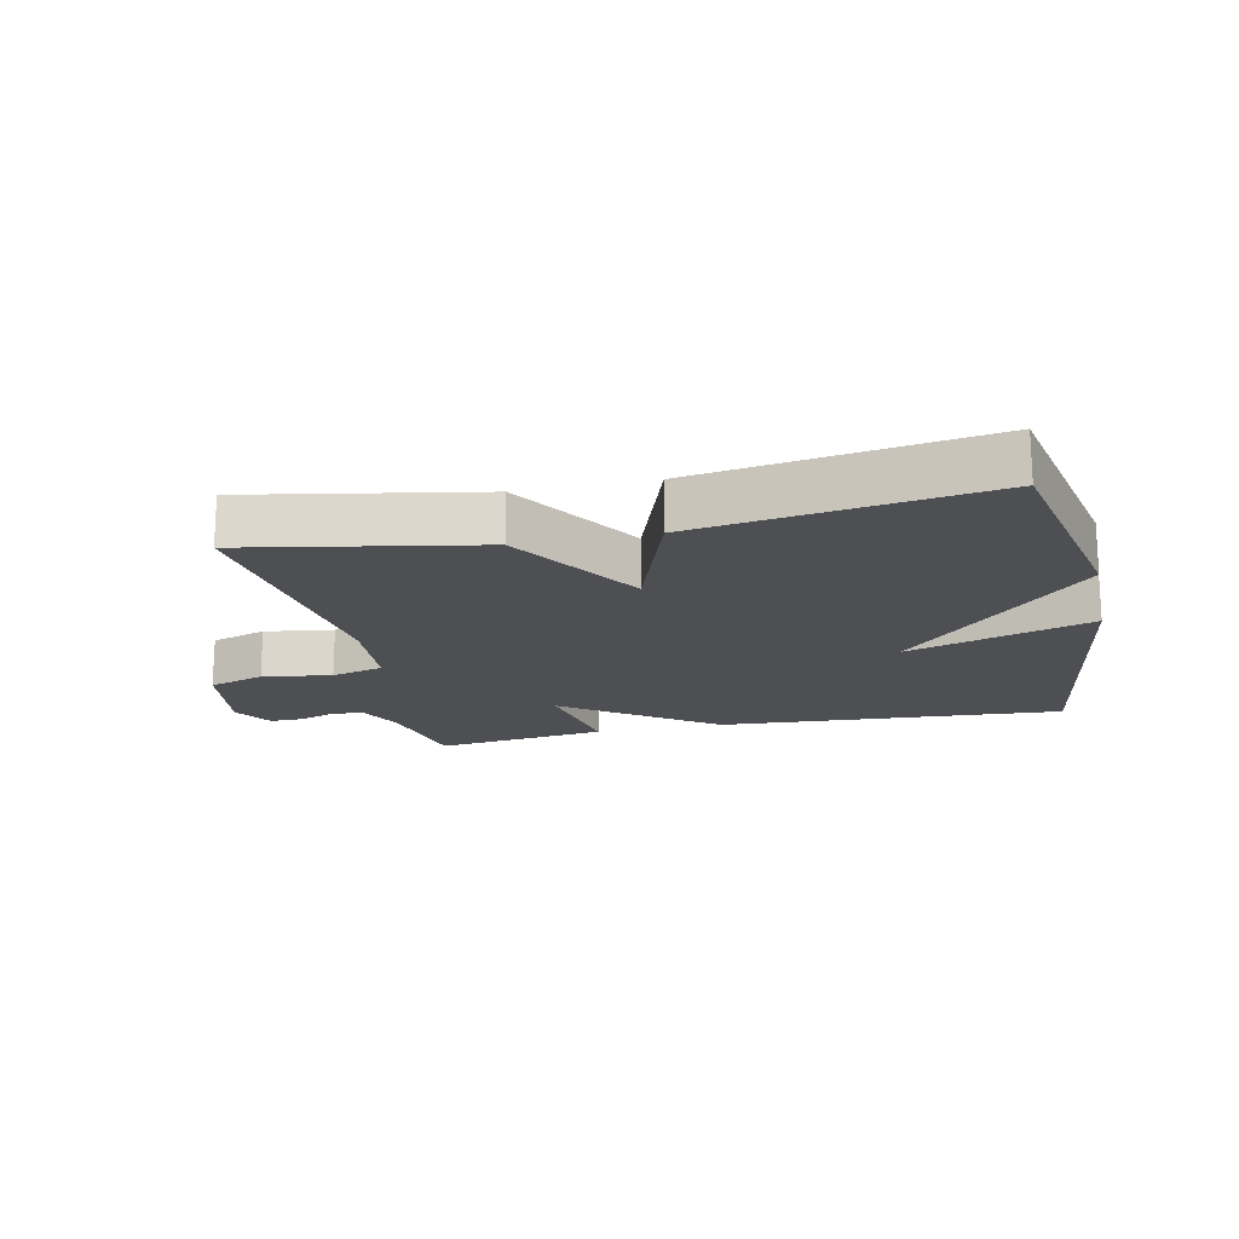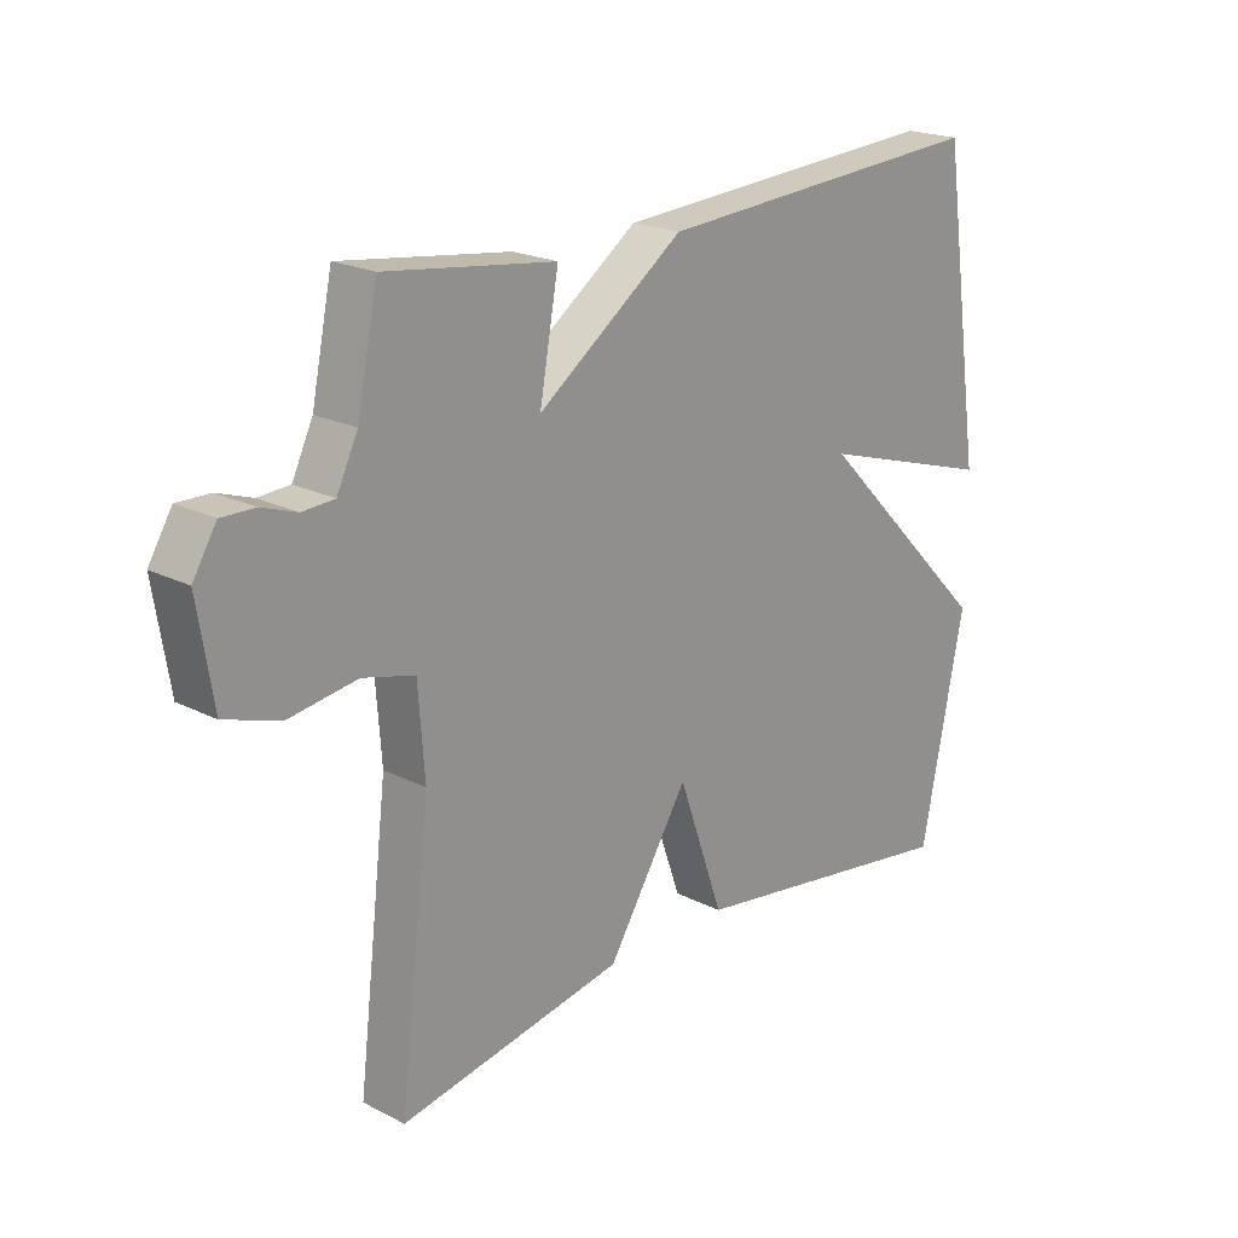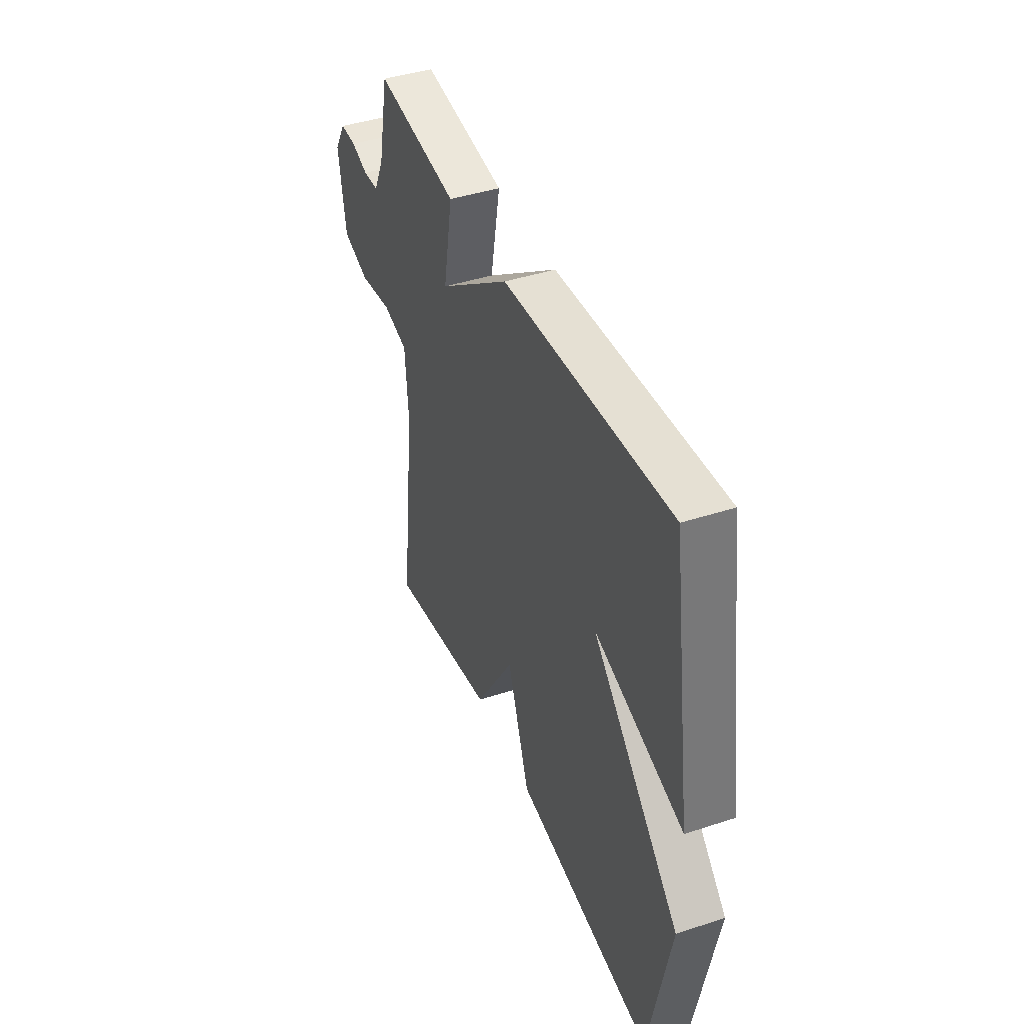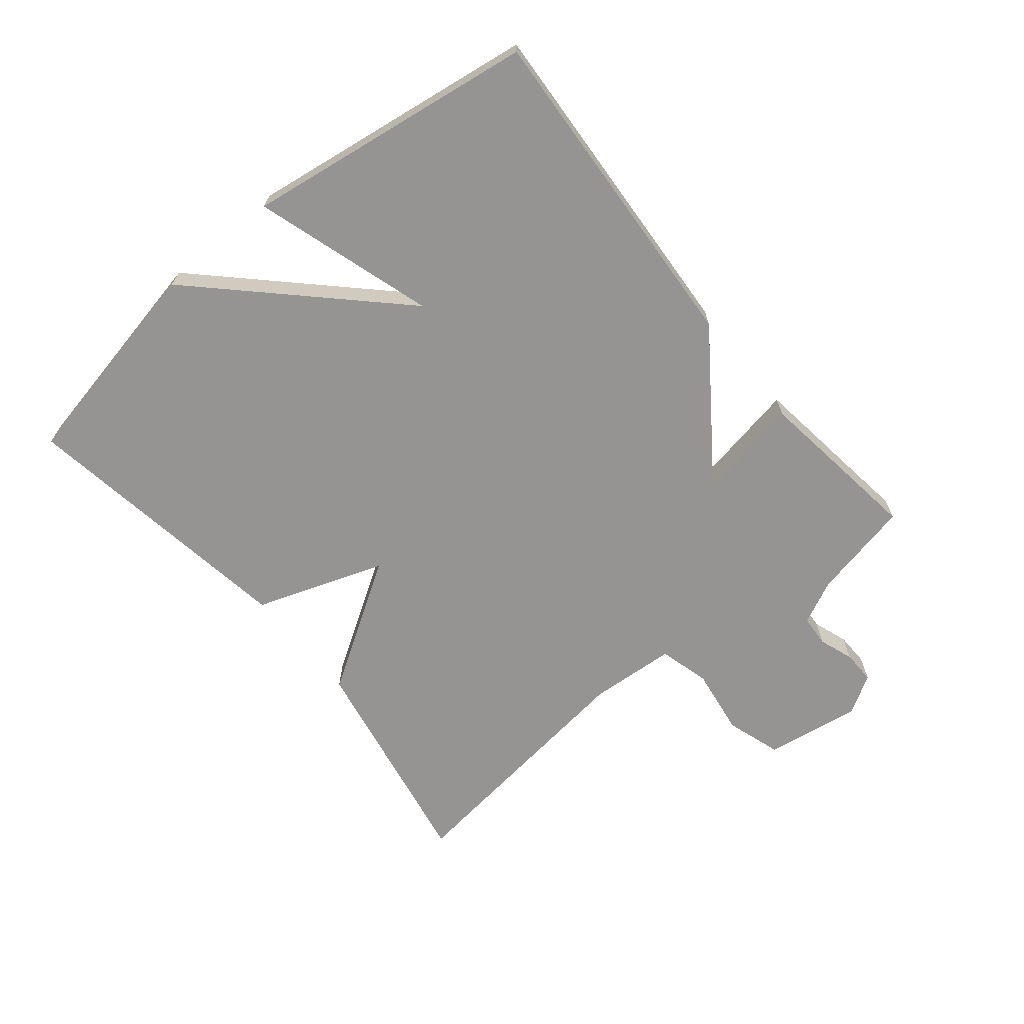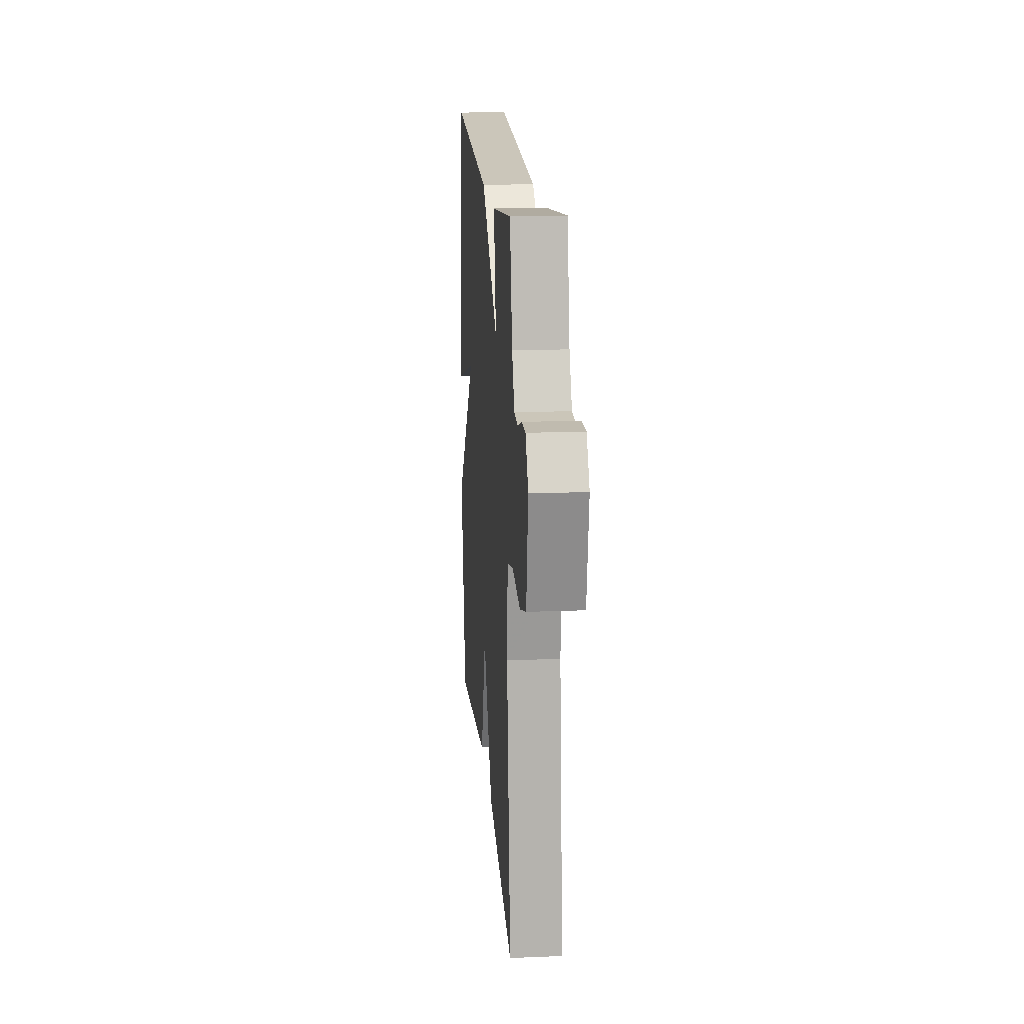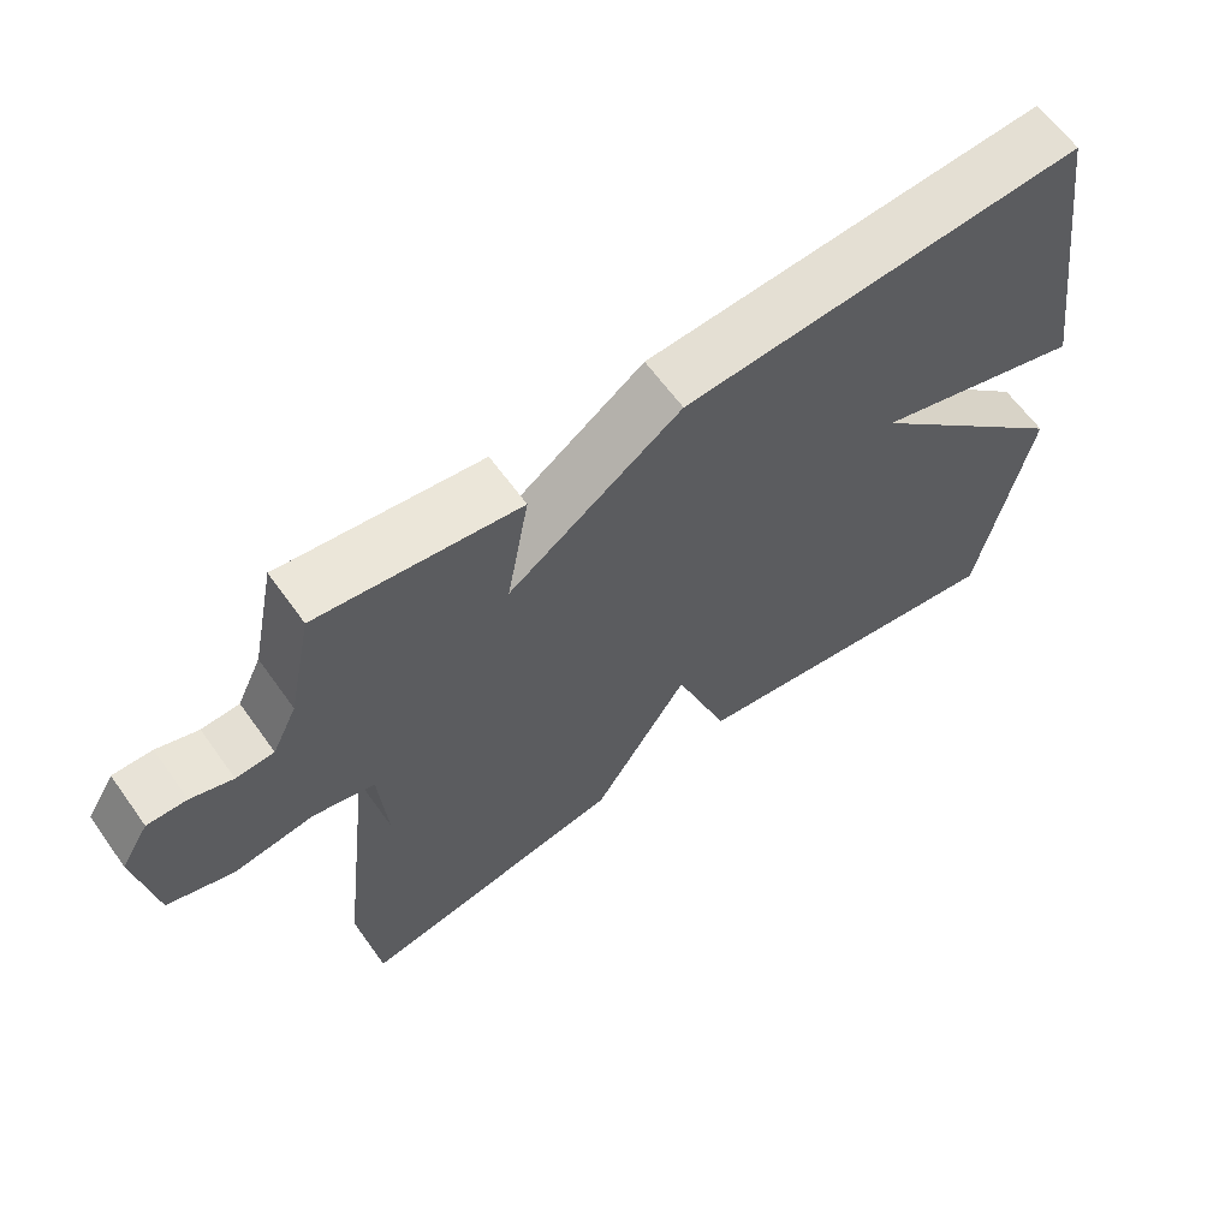
<metadata>
{"format":"obj","ext":"obj","renderer":"f3d","projection":"perspective","resolution":1024,"background":"white","views":[{"elev":-17.7,"azim":-167.6,"up":"+Y"},{"elev":20.7,"azim":132.5,"up":"+Z"},{"elev":42.3,"azim":-111.5,"up":"+Z"},{"elev":-67.2,"azim":-50.5,"up":"+Y"},{"elev":17.3,"azim":85.4,"up":"+Z"},{"elev":63.0,"azim":144.4,"up":"+Z"}]}
</metadata>
<code>
v 0.5 0.07 -0.5
v 0.145 0.07 -0.433
v 0.017 0.07 -0.229
v -0.055 0.07 -0.433
v -0.5 0.07 -0.5
v -0.568 0.07 -0.16
v -0.285 0.07 0.127
v -0.568 0.07 0.04
v -0.5 0.07 0.5
v 0.033 0.07 0.465
v 0.263 0.07 0.299
v 0.233 0.07 0.465
v 0.5 0.07 0.5
v 0.533 0.07 0.342
v 0.566 0.07 0.273
v 0.616 0.07 0.27
v 0.671 0.07 0.289
v 0.723 0.07 0.29
v 0.76 0.07 0.229
v 0.736 0.07 0.078
v 0.649 0.07 0.05
v 0.542 0.07 0.066
v 0.461 0.07 0.045
v 0.451 0.07 -0.092
v 0.5 0 -0.5
v 0.145 0 -0.433
v 0.017 0 -0.229
v -0.055 0 -0.433
v -0.5 0 -0.5
v -0.568 0 -0.16
v -0.285 0 0.127
v -0.568 0 0.04
v -0.5 0 0.5
v 0.033 0 0.465
v 0.263 0 0.299
v 0.233 0 0.465
v 0.5 0 0.5
v 0.533 0 0.342
v 0.566 0 0.273
v 0.616 0 0.27
v 0.671 0 0.289
v 0.723 0 0.29
v 0.76 0 0.229
v 0.736 0 0.078
v 0.649 0 0.05
v 0.542 0 0.066
v 0.461 0 0.045
v 0.451 0 -0.092
f 20 21 22
f 19 20 22
f 18 19 22
f 17 18 22
f 16 17 22
f 15 16 22 23
f 14 15 23
f 13 14 23
f 12 13 23
f 11 12 23
f 9 10 11
f 8 9 11
f 7 8 11
f 7 11 23 24
f 5 6 7
f 4 5 7
f 3 4 7
f 24 1 2 3
f 3 7 24
f 46 45 44
f 46 44 43
f 46 43 42
f 46 42 41
f 46 41 40
f 47 46 40 39
f 47 39 38
f 47 38 37
f 47 37 36
f 47 36 35
f 35 34 33
f 35 33 32
f 35 32 31
f 48 47 35 31
f 31 30 29
f 31 29 28
f 31 28 27
f 27 26 25 48
f 48 31 27
f 1 25 26 2
f 2 26 27 3
f 3 27 28 4
f 4 28 29 5
f 5 29 30 6
f 6 30 31 7
f 7 31 32 8
f 8 32 33 9
f 9 33 34 10
f 10 34 35 11
f 11 35 36 12
f 12 36 37 13
f 13 37 38 14
f 14 38 39 15
f 15 39 40 16
f 16 40 41 17
f 17 41 42 18
f 18 42 43 19
f 19 43 44 20
f 20 44 45 21
f 21 45 46 22
f 22 46 47 23
f 23 47 48 24
f 24 48 25 1

</code>
